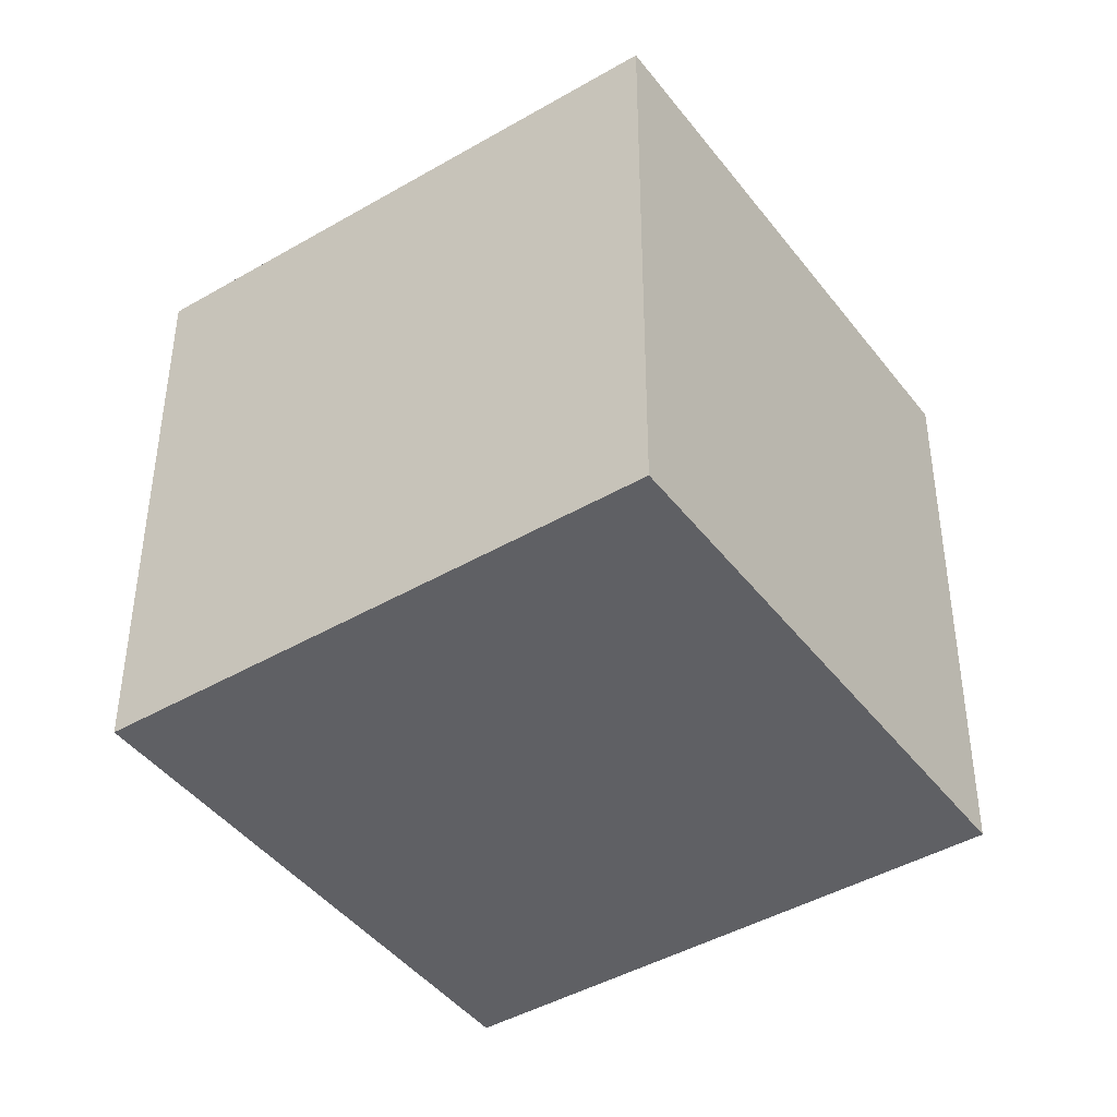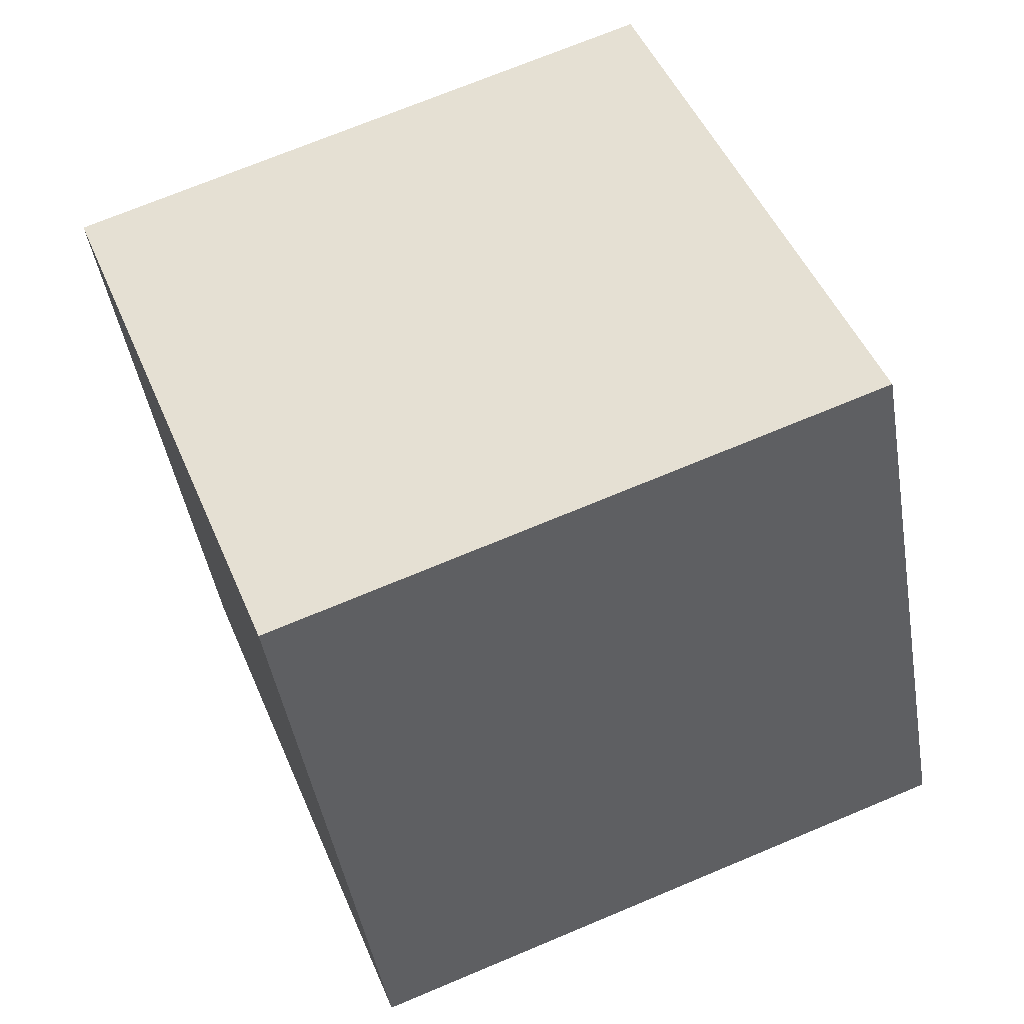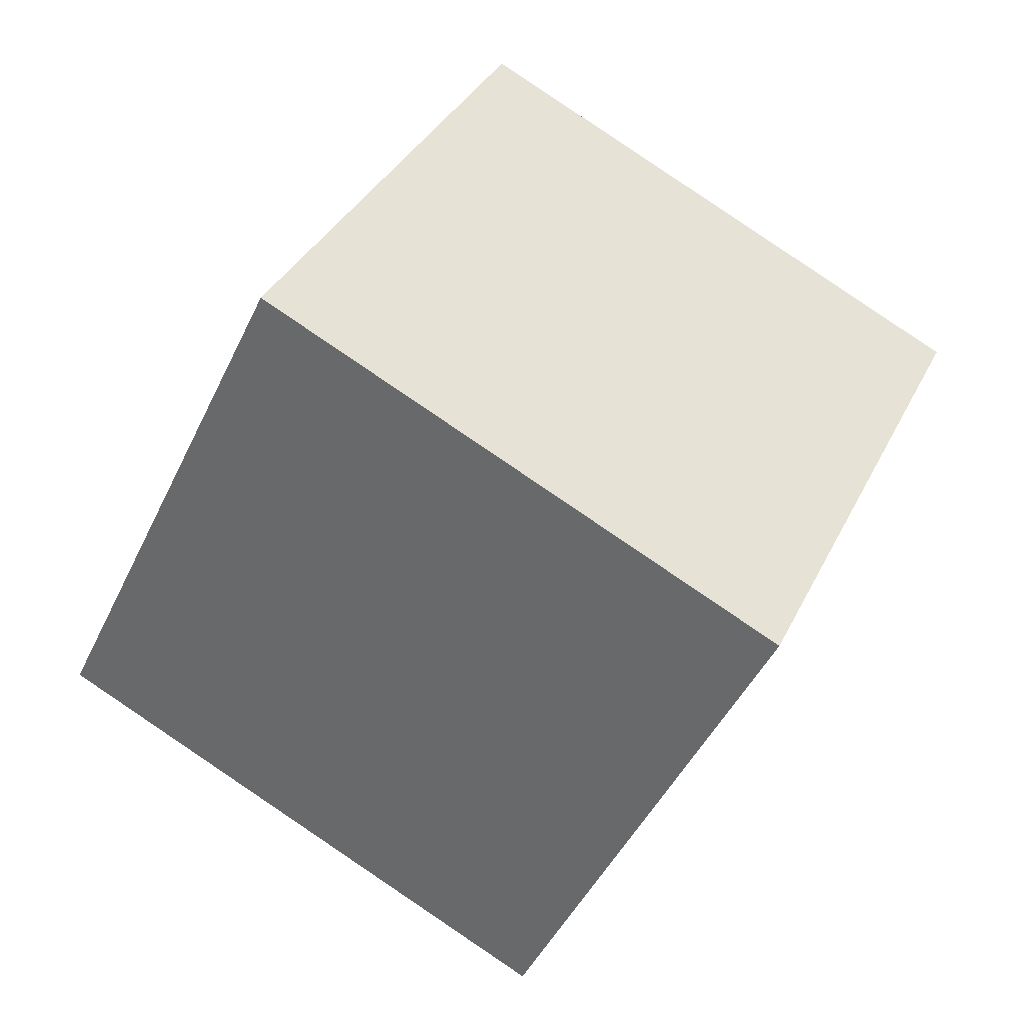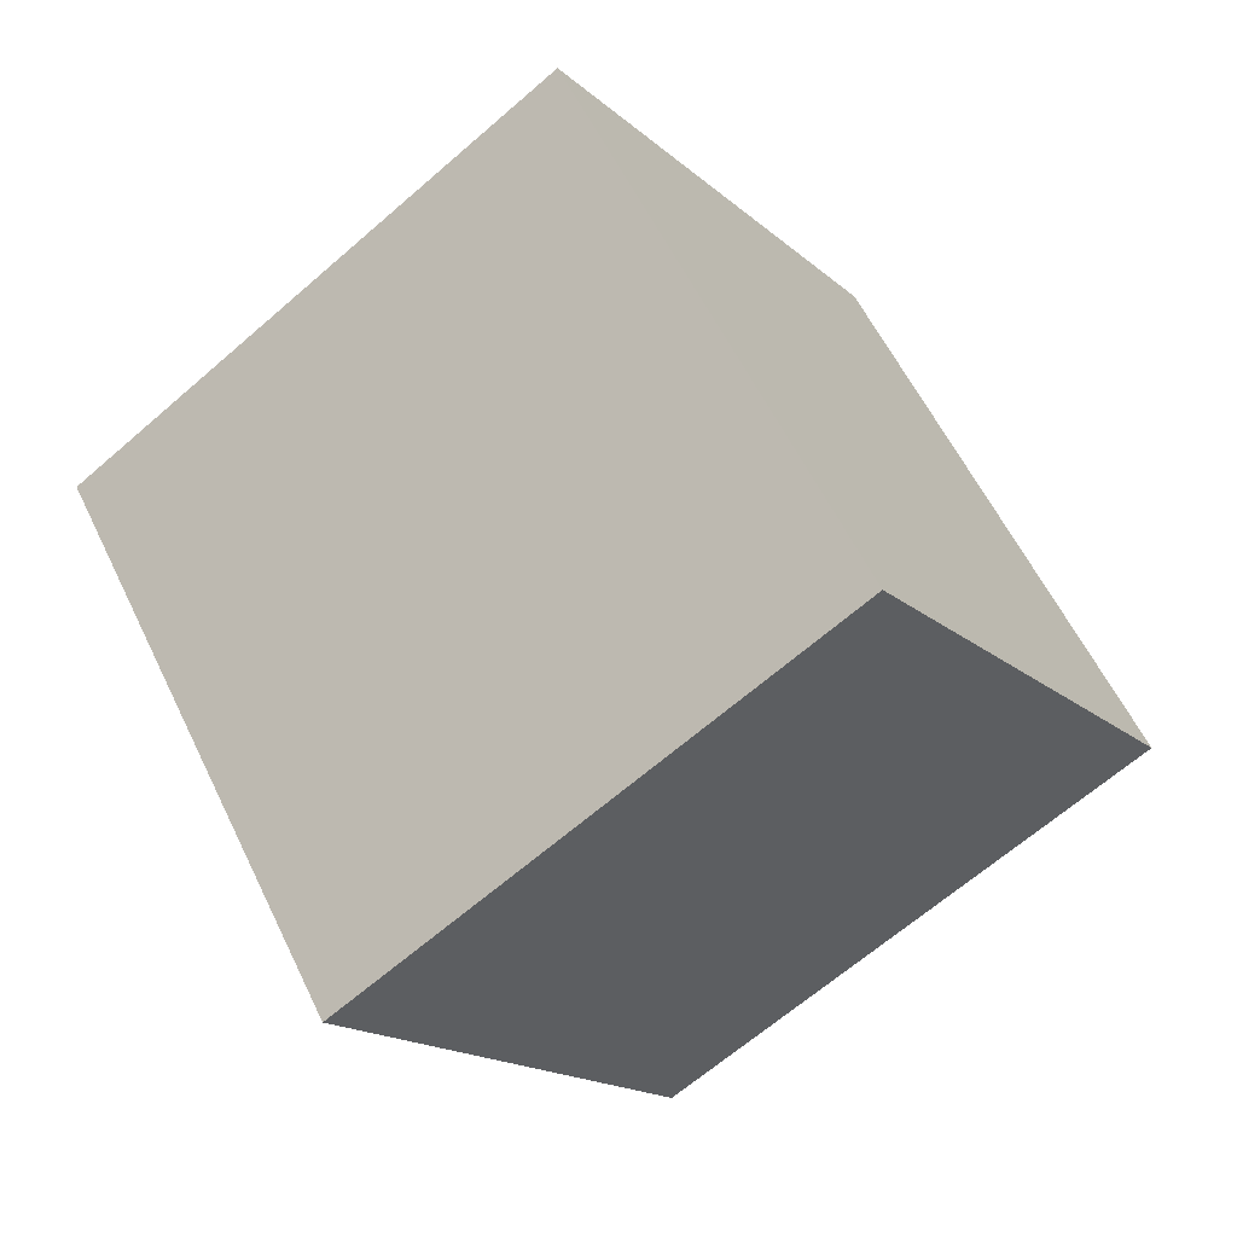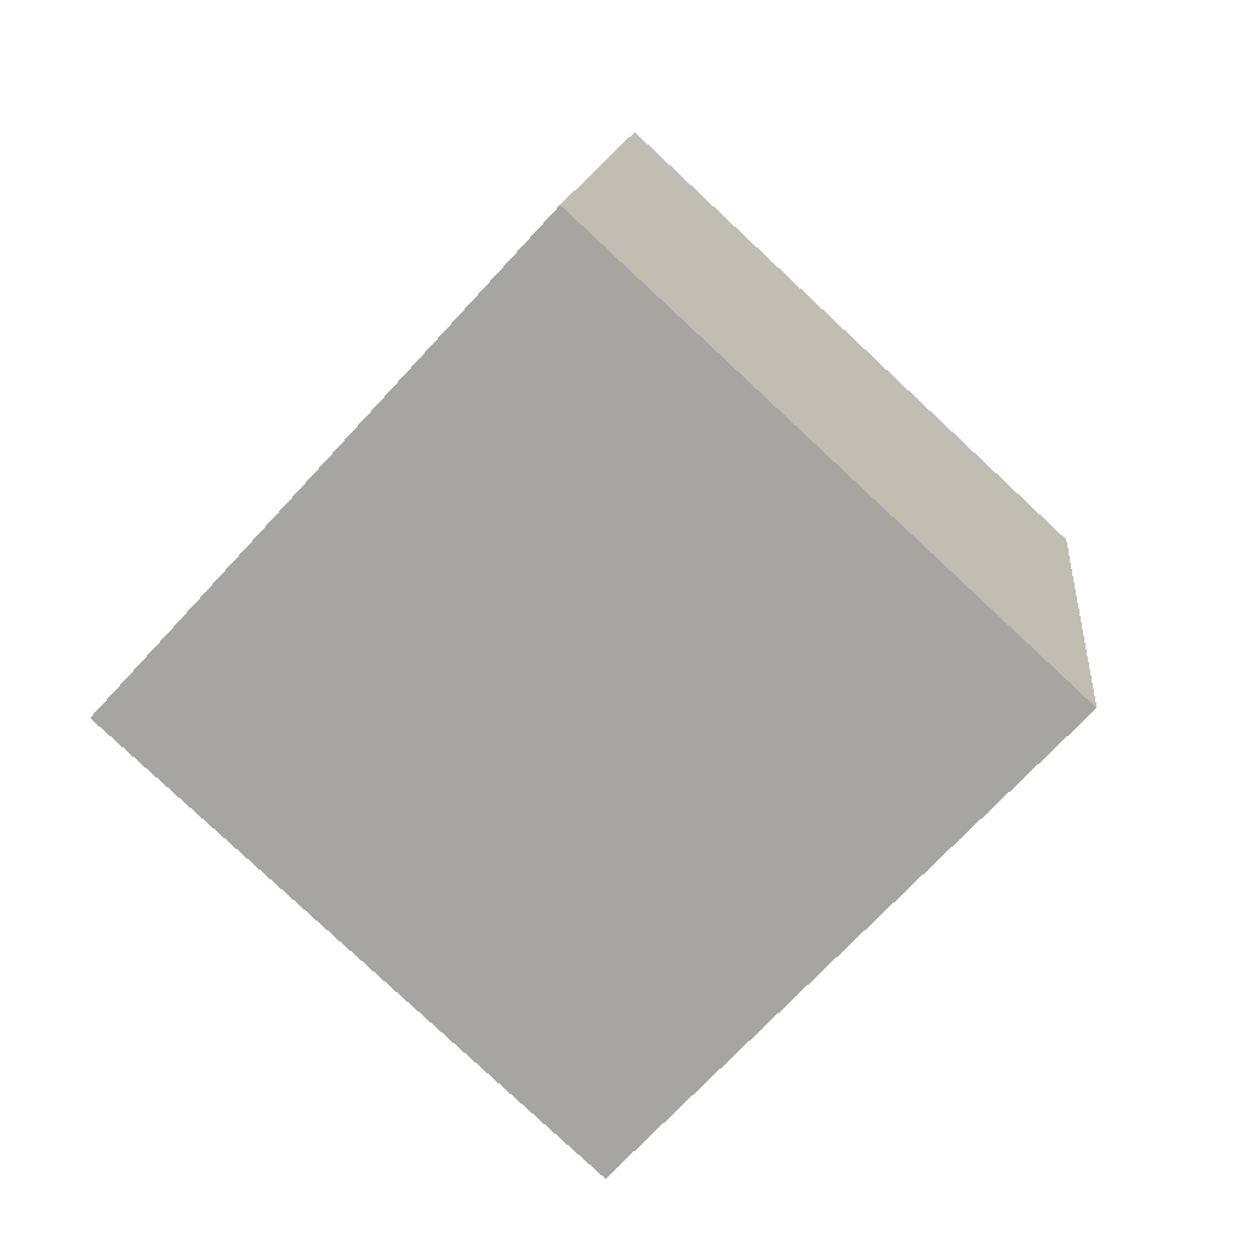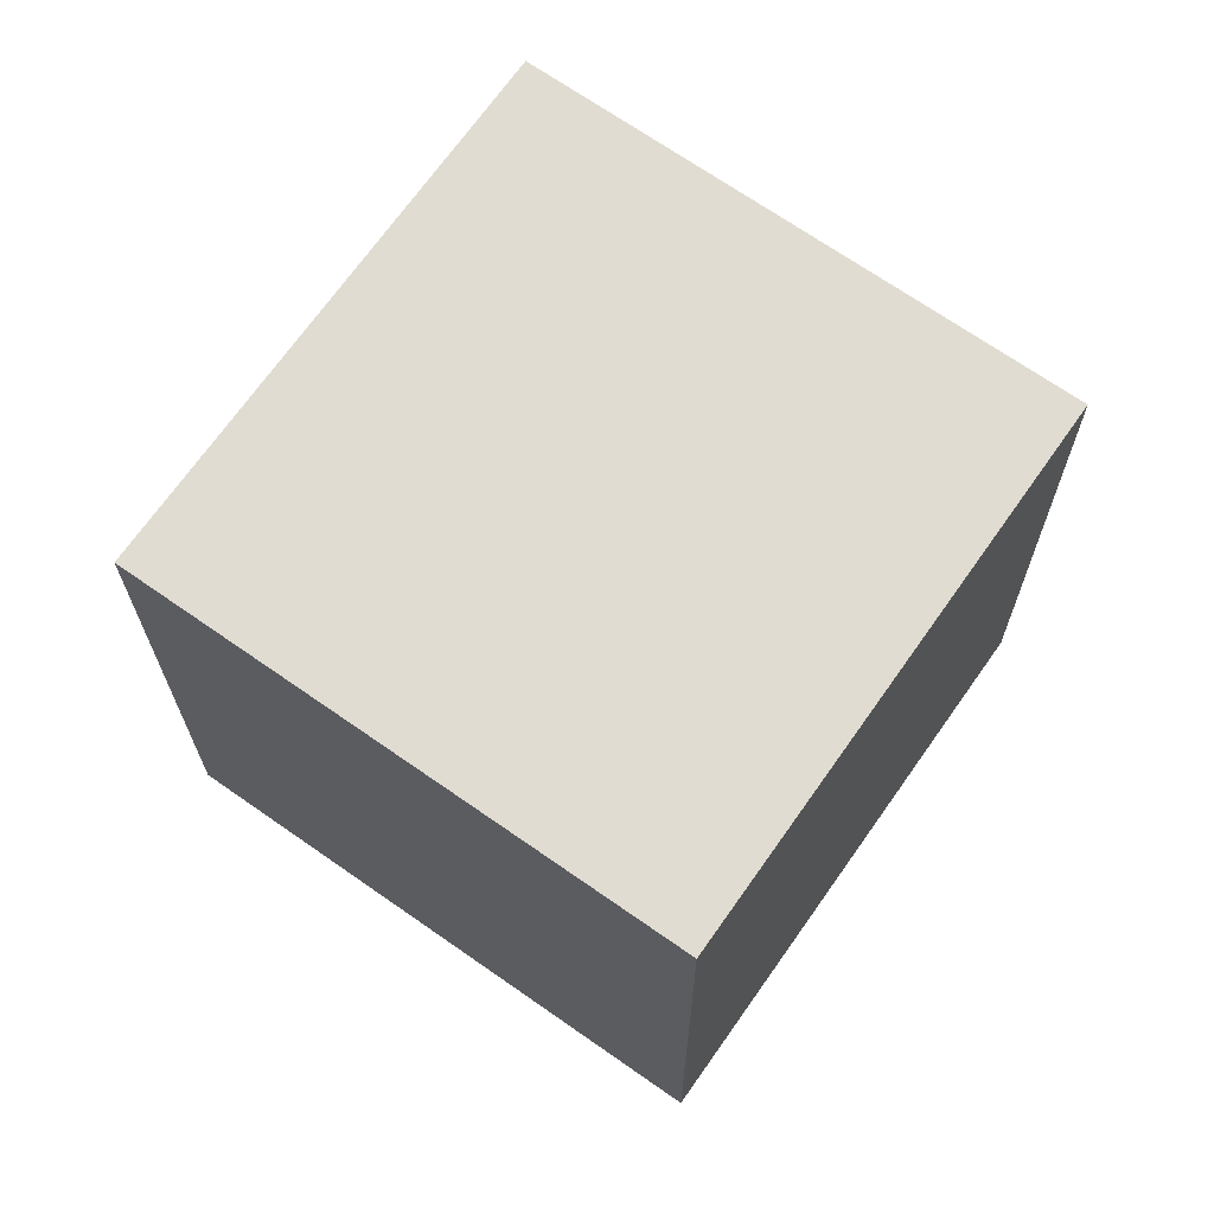
<metadata>
{"format":"obj","ext":"obj","renderer":"f3d","projection":"perspective","resolution":1024,"background":"white","views":[{"elev":-69.1,"azim":34.5,"up":"+Y"},{"elev":-44.9,"azim":84.8,"up":"+Z"},{"elev":-68.0,"azim":-28.5,"up":"+Y"},{"elev":-32.6,"azim":123.7,"up":"+Y"},{"elev":-50.2,"azim":-131.3,"up":"+Y"},{"elev":43.7,"azim":35.1,"up":"+Y"}]}
</metadata>
<code>
v 3.115 -9.629 8.281
v 3.571 -6.093 -1.062
v 5.567 -0.602 11.82
v 6.022 2.934 2.474
v -6.569 -7.177 8.737
v -6.113 -3.641 -0.6058
v -4.117 1.85 12.27
v -3.662 5.386 2.93
f 2 4 1
f 5 2 1
f 1 4 3
f 3 5 1
f 2 8 4
f 6 2 5
f 6 8 2
f 4 8 3
f 7 5 3
f 3 8 7
f 7 6 5
f 8 6 7

</code>
